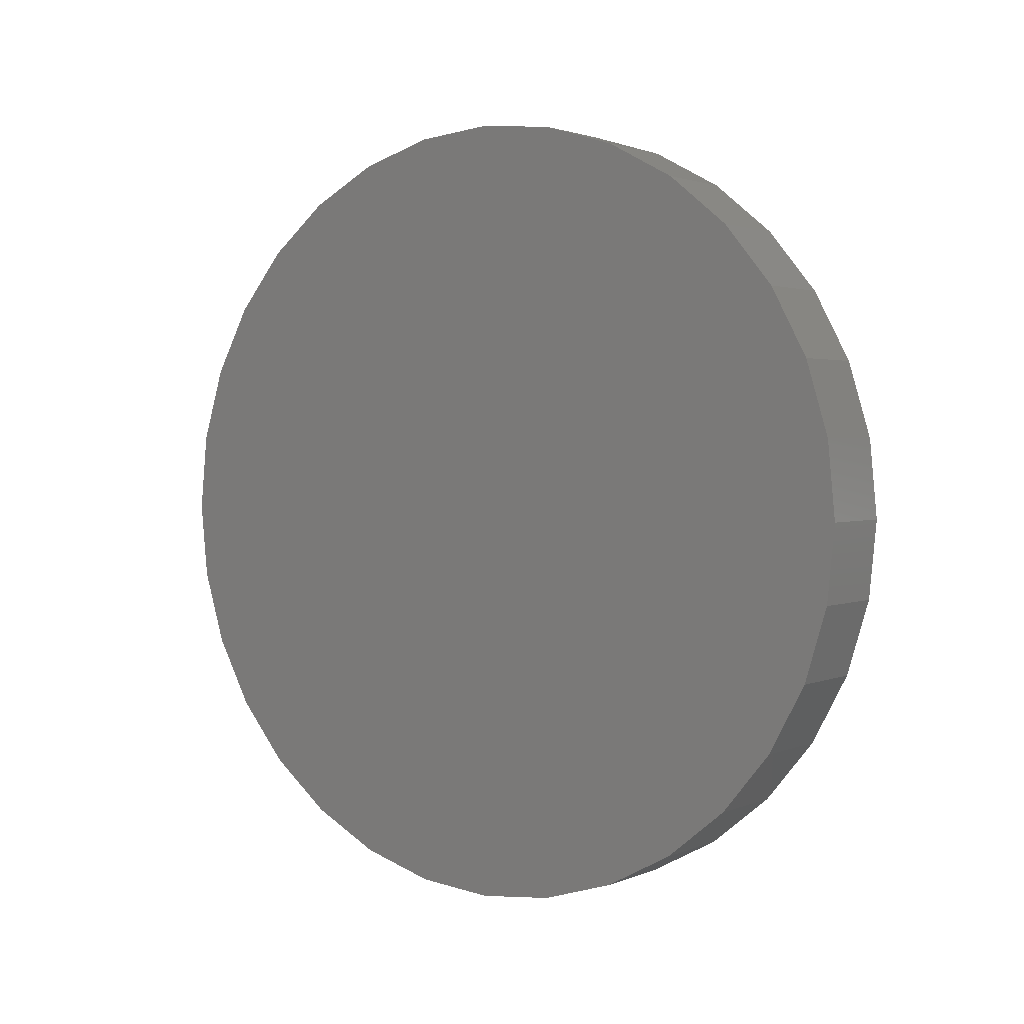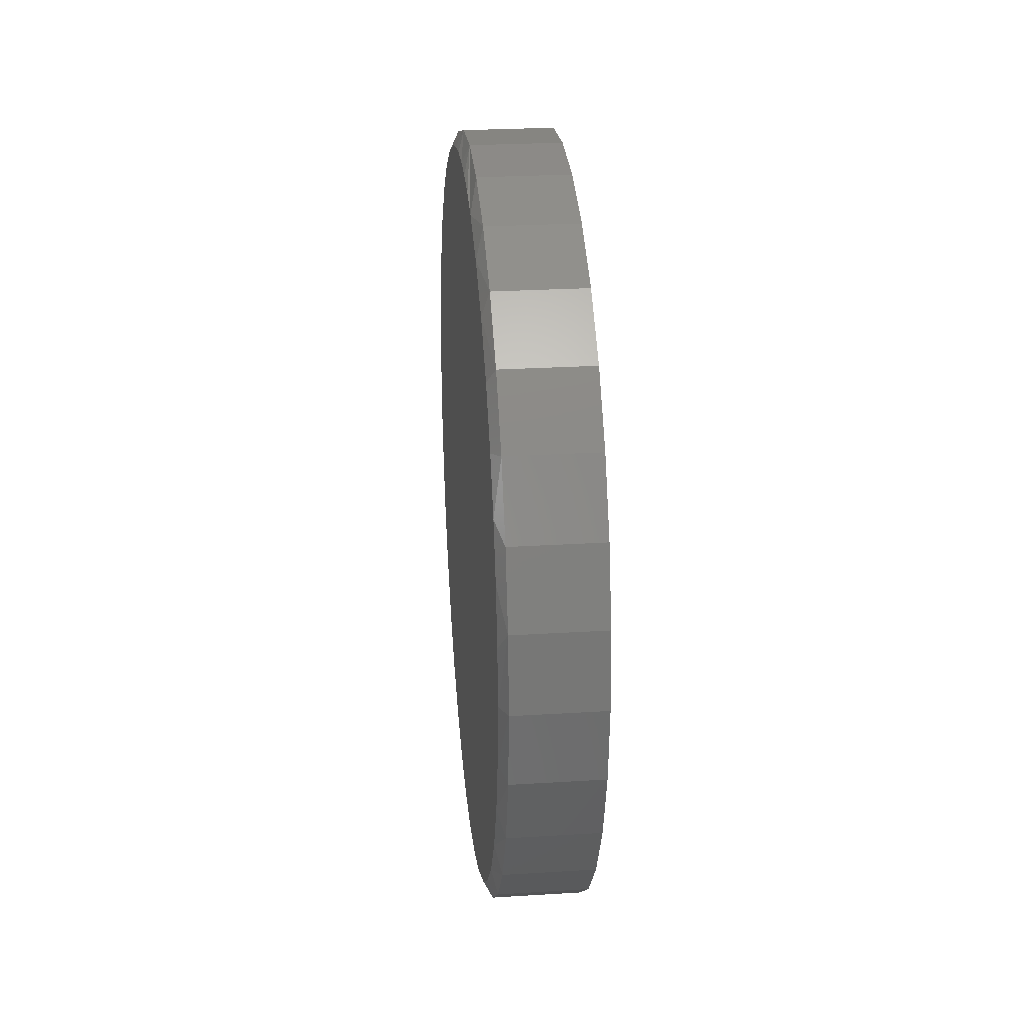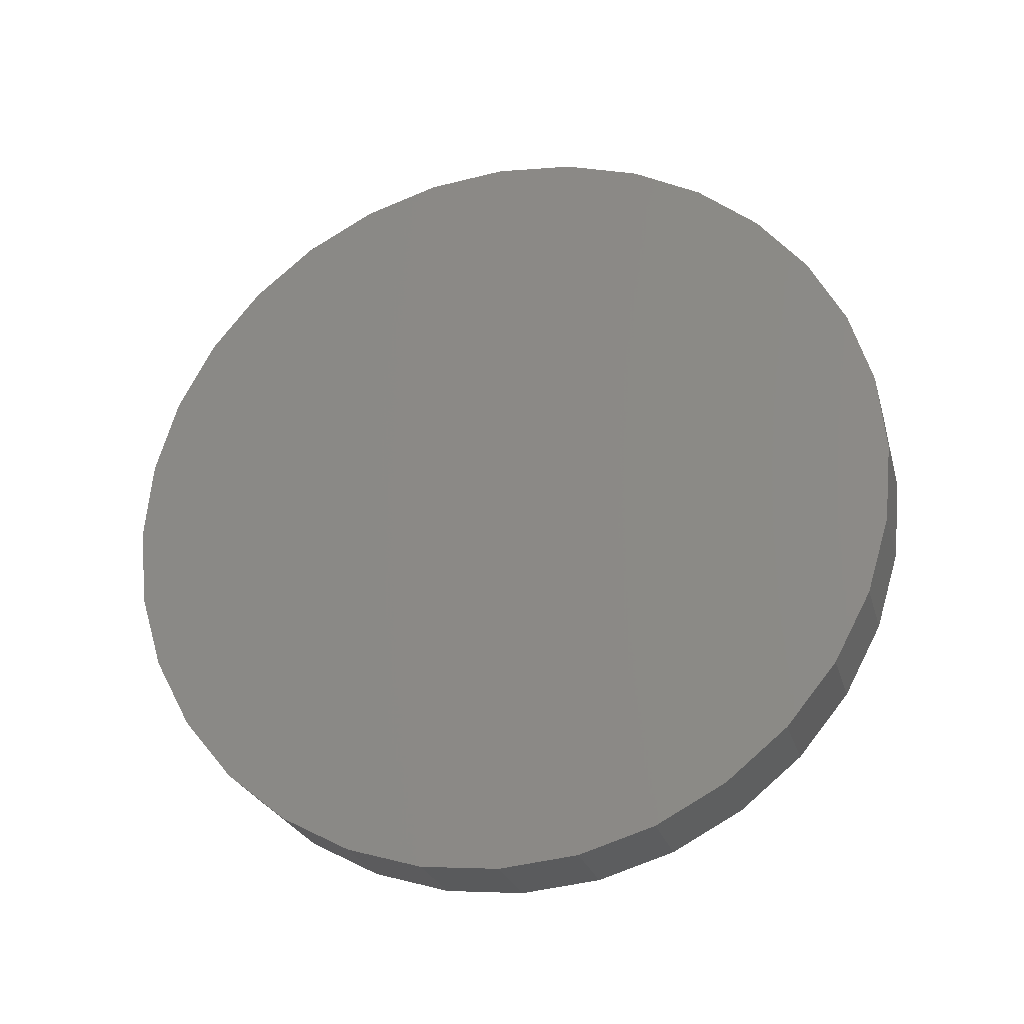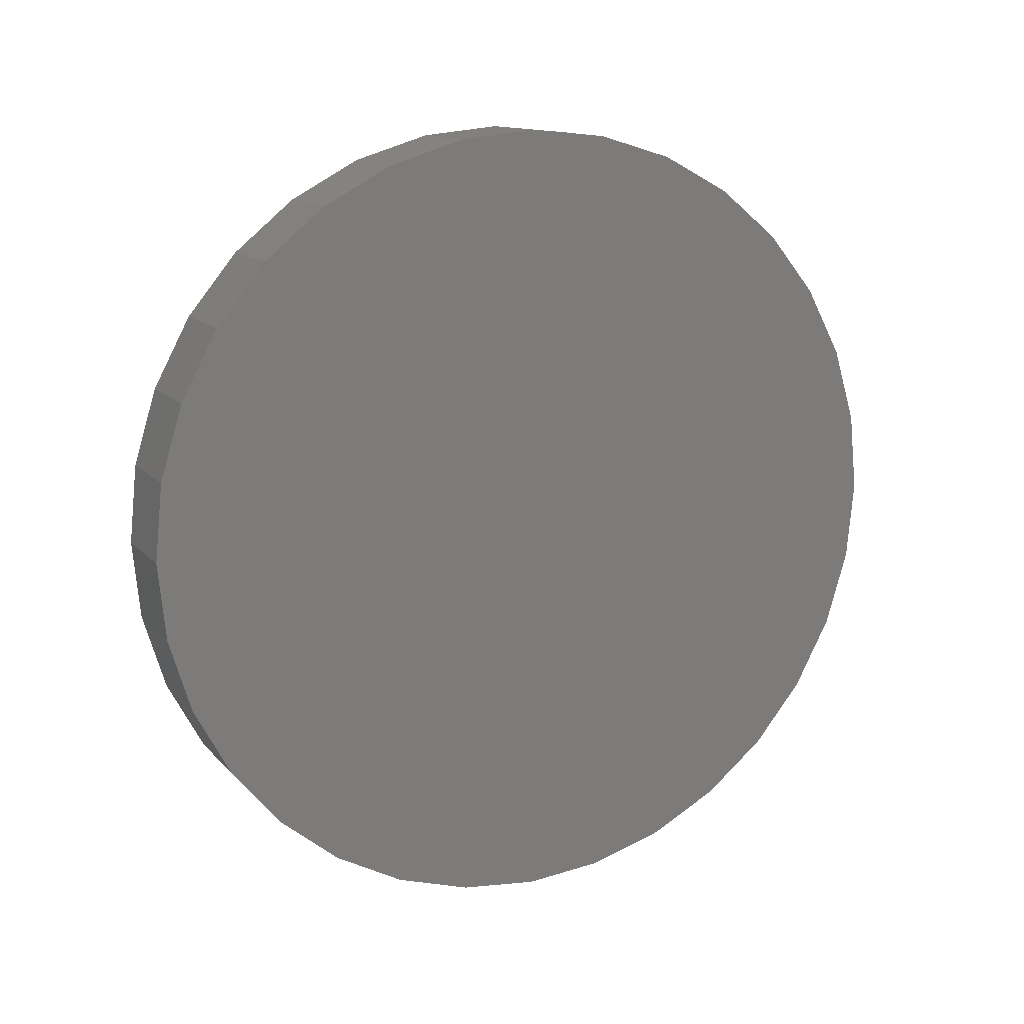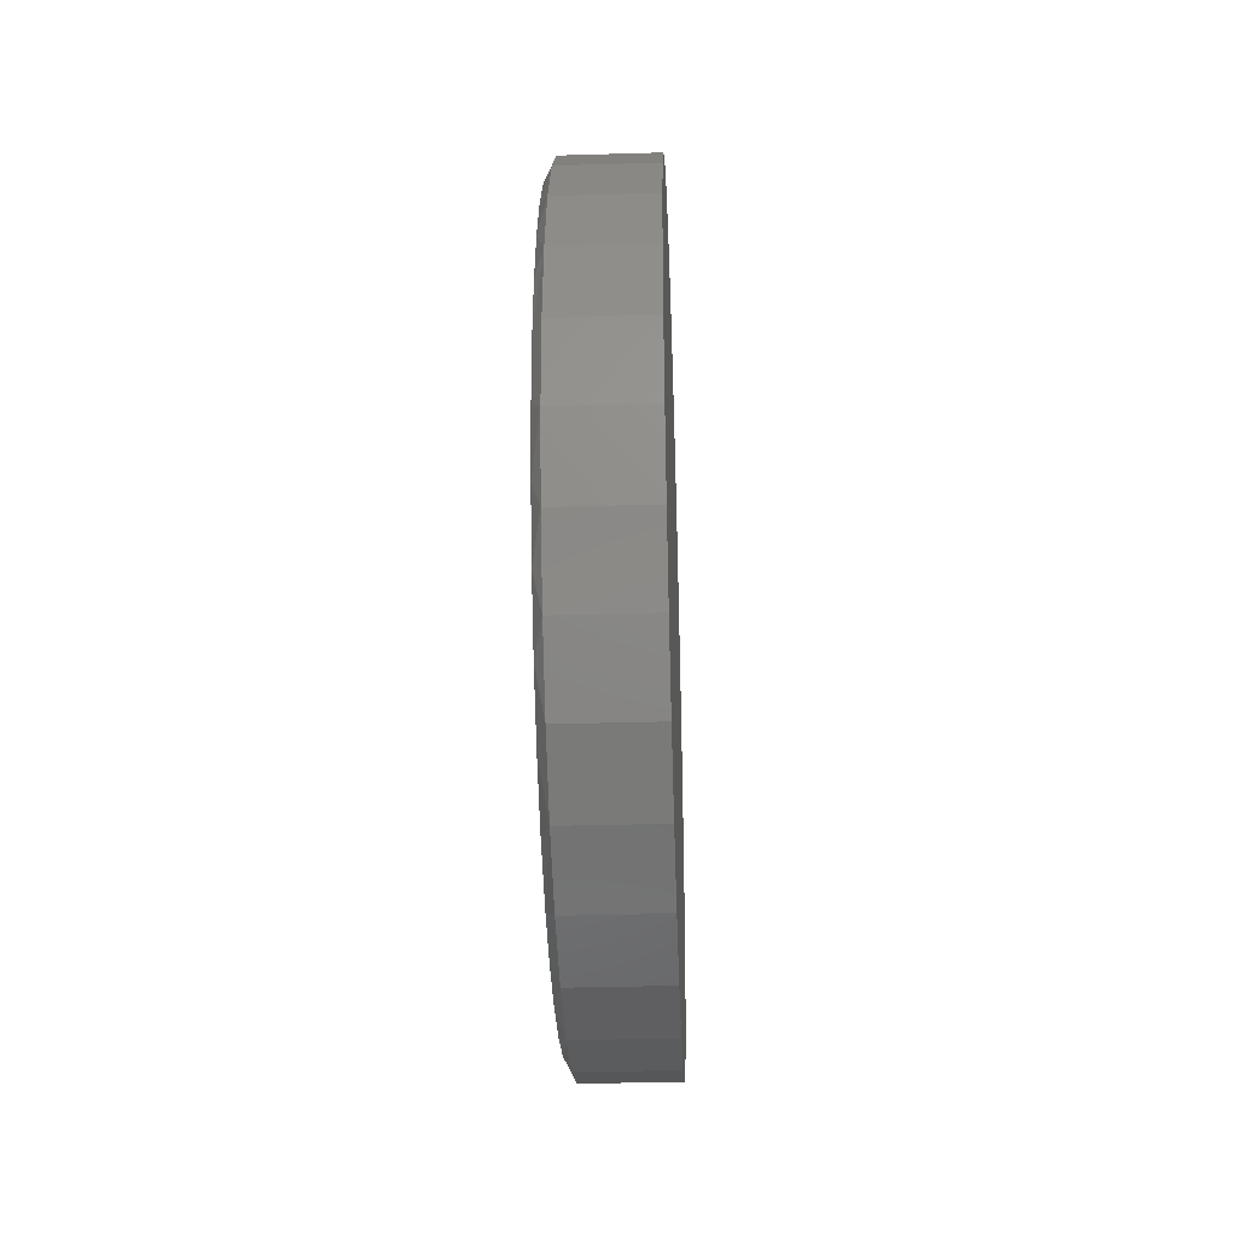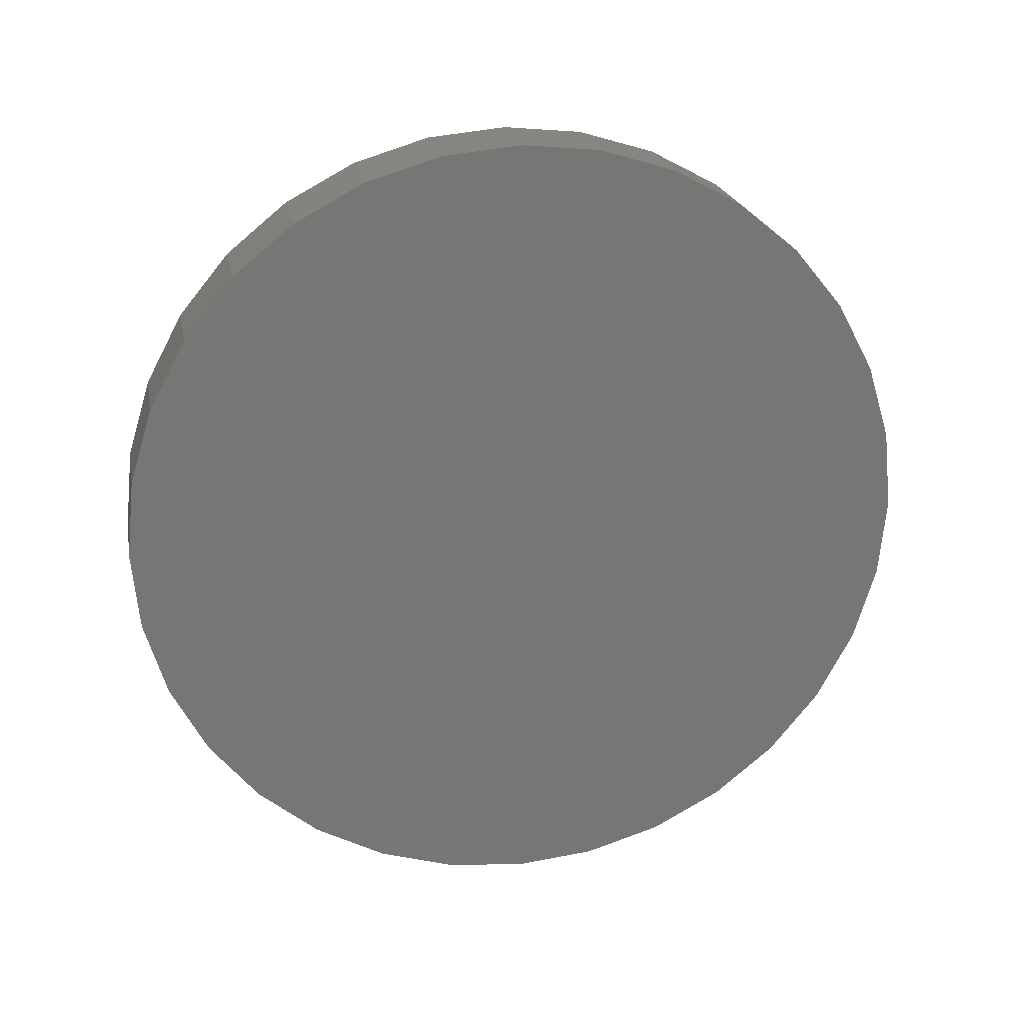
<metadata>
{"format":"stl","ext":"stl","renderer":"f3d","projection":"perspective","resolution":1024,"background":"white","views":[{"elev":2.1,"azim":-55.1,"up":"+Z"},{"elev":26.7,"azim":174.5,"up":"+Z"},{"elev":-25.5,"azim":-75.1,"up":"+Z"},{"elev":13.2,"azim":-115.4,"up":"+Y"},{"elev":-34.2,"azim":-177.7,"up":"+Z"},{"elev":21.6,"azim":-100.6,"up":"+Z"}]}
</metadata>
<code>
# stl→obj: 105 verts, 206 faces
v 0.1875 -0.06322 0.7232
v 0.1875 0.07901 0.7232
v 0.1875 0.007895 0.7266
v 0.1875 -0.1336 0.7127
v 0.1875 0.1494 0.7127
v 0.1875 0.163 -0.7099
v 0.1875 -0.05581 -0.7238
v 0.1875 0.05412 -0.7252
v 0.1875 0.2185 0.6955
v 0.1875 -0.2027 0.6955
v 0.1875 0.3321 0.6503
v 0.1875 -0.3163 0.6503
v 0.1875 0.4365 0.5868
v 0.1875 -0.4207 0.5868
v 0.1875 0.5288 0.5067
v 0.1875 -0.513 0.5067
v 0.1875 0.6063 0.4122
v 0.1875 -0.5905 0.4122
v 0.1875 0.6614 0.3176
v 0.1875 -0.6456 0.3176
v 0.1875 0.7017 0.2159
v 0.1875 -0.6859 0.2159
v 0.1875 0.7263 0.1092
v 0.1875 -0.7105 0.1092
v 0.1875 0.7345 -1.742e-16
v 0.1875 -0.7187 4.241e-08
v 0.1875 0.7245 -0.1204
v 0.1875 -0.7105 -0.1094
v 0.1875 0.6946 -0.2375
v 0.1875 -0.6858 -0.2164
v 0.1875 0.6458 -0.348
v 0.1875 -0.6453 -0.3184
v 0.1875 0.5749 -0.4544
v 0.1875 -0.5899 -0.4131
v 0.1875 0.4864 -0.5468
v 0.1875 -0.5054 -0.5143
v 0.1875 0.3832 -0.6222
v 0.1875 -0.404 -0.5986
v 0.1875 0.2683 -0.6784
v 0.1875 -0.289 -0.6632
v 0.1875 -0.1643 -0.706
v 0 0.7658 -9.282e-17
v 0.1719 0.7658 -2.784e-16
v 0 0.7512 -0.1479
v 0.1719 0.7512 -0.1479
v 0 0.7081 -0.29
v 0.1719 0.7081 -0.29
v 0 0.6381 -0.4211
v 0.1719 0.6381 -0.4211
v 0 0.5438 -0.5359
v 0.1719 0.5438 -0.5359
v 0 0.429 -0.6302
v 0.1719 0.429 -0.6302
v 0 0.2979 -0.7002
v 0.1719 0.2979 -0.7002
v 0 0.1558 -0.7433
v 0.1719 0.1558 -0.7433
v 0 0.007895 -0.7579
v 0.1719 0.007895 -0.7579
v 0 -0.14 -0.7433
v 0.1719 -0.14 -0.7433
v 0 -0.2821 -0.7002
v 0.1719 -0.2821 -0.7002
v 0 -0.4132 -0.6302
v 0.1719 -0.4132 -0.6302
v 0 -0.528 -0.5359
v 0.1719 -0.528 -0.5359
v 0 -0.6223 -0.4211
v 0.1719 -0.6223 -0.4211
v 0 -0.6923 -0.29
v 0.1719 -0.6923 -0.29
v 0 -0.7354 -0.1479
v 0.1719 -0.7354 -0.1479
v 0 -0.75 9.281e-17
v 0.1719 -0.75 9.281e-17
v 0 -0.7354 0.1479
v 0.1719 -0.7354 0.1479
v 0 -0.6923 0.29
v 0.1719 -0.6923 0.29
v 0 -0.6223 0.4211
v 0.1719 -0.6223 0.4211
v 0 -0.528 0.5359
v 0.1719 -0.528 0.5359
v 0 -0.4132 0.6302
v 0.1719 -0.4132 0.6302
v 0 -0.2821 0.7002
v 0.1719 -0.2821 0.7002
v 0 -0.14 0.7433
v 0.1719 -0.14 0.7433
v 0 0.007895 0.7579
v 0.1719 0.007895 0.7579
v 0 0.1558 0.7433
v 0.1719 0.1558 0.7433
v 0 0.2979 0.7002
v 0.1719 0.2979 0.7002
v 0 0.429 0.6302
v 0.1719 0.429 0.6302
v 0 0.5438 0.5359
v 0.1719 0.5438 0.5359
v 0 0.6381 0.4211
v 0.1719 0.6381 0.4211
v 0 0.7081 0.29
v 0.1719 0.7081 0.29
v 0 0.7512 0.1479
v 0.1719 0.7512 0.1479
f 1 2 3
f 2 1 4
f 2 4 5
f 6 7 8
f 5 4 9
f 9 4 10
f 9 10 11
f 11 10 12
f 11 12 13
f 13 12 14
f 13 14 15
f 15 14 16
f 15 16 17
f 17 16 18
f 17 18 19
f 19 18 20
f 19 20 21
f 21 20 22
f 21 22 23
f 23 22 24
f 23 24 25
f 25 24 26
f 25 26 27
f 27 26 28
f 27 28 29
f 29 28 30
f 29 30 31
f 31 30 32
f 31 32 33
f 33 32 34
f 33 34 35
f 35 34 36
f 35 36 37
f 37 36 38
f 37 38 39
f 39 38 40
f 39 40 6
f 6 40 41
f 6 41 7
f 42 43 44
f 44 43 45
f 44 45 46
f 46 45 47
f 46 47 48
f 48 47 49
f 48 49 50
f 50 49 51
f 50 51 52
f 52 51 53
f 52 53 54
f 54 53 55
f 54 55 56
f 56 55 57
f 56 57 58
f 58 57 59
f 58 59 60
f 60 59 61
f 60 61 62
f 62 61 63
f 62 63 64
f 64 63 65
f 64 65 66
f 66 65 67
f 66 67 68
f 68 67 69
f 68 69 70
f 70 69 71
f 70 71 72
f 72 71 73
f 72 73 74
f 74 73 75
f 74 75 76
f 76 75 77
f 76 77 78
f 78 77 79
f 78 79 80
f 80 79 81
f 80 81 82
f 82 81 83
f 82 83 84
f 84 83 85
f 84 85 86
f 86 85 87
f 86 87 88
f 88 87 89
f 88 89 90
f 90 89 91
f 90 91 92
f 92 91 93
f 92 93 94
f 94 93 95
f 94 95 96
f 96 95 97
f 96 97 98
f 98 97 99
f 98 99 100
f 100 99 101
f 100 101 102
f 102 101 103
f 102 103 104
f 104 103 105
f 104 105 42
f 42 105 43
f 71 69 32
f 30 71 32
f 30 73 71
f 61 59 41
f 41 63 61
f 40 63 41
f 59 57 8
f 7 59 8
f 8 57 6
f 53 51 35
f 49 47 31
f 33 49 31
f 33 51 49
f 35 51 33
f 29 47 45
f 31 47 29
f 7 41 59
f 29 45 27
f 27 45 43
f 27 43 25
f 30 28 73
f 73 28 26
f 73 26 75
f 32 69 34
f 34 69 67
f 34 67 36
f 36 67 65
f 36 65 38
f 38 65 63
f 38 63 40
f 35 37 53
f 53 37 39
f 53 39 55
f 55 39 6
f 55 6 57
f 103 101 19
f 21 103 19
f 21 105 103
f 19 101 17
f 97 95 11
f 13 97 11
f 13 99 97
f 9 95 93
f 11 95 9
f 87 85 12
f 10 87 12
f 10 89 87
f 4 89 10
f 89 4 1
f 1 3 89
f 85 83 14
f 12 85 14
f 14 83 16
f 22 79 77
f 75 26 24
f 75 24 22
f 75 22 77
f 91 89 3
f 91 3 2
f 91 2 5
f 91 5 9
f 91 9 93
f 21 23 105
f 105 23 25
f 105 25 43
f 13 15 99
f 99 15 17
f 99 17 101
f 22 20 79
f 79 20 18
f 79 18 81
f 81 18 16
f 81 16 83
f 90 92 88
f 58 60 56
f 56 60 62
f 56 62 54
f 54 62 64
f 54 64 52
f 52 64 66
f 52 66 50
f 50 66 68
f 50 68 48
f 48 68 70
f 48 70 46
f 46 70 72
f 46 72 44
f 44 72 74
f 44 74 42
f 42 74 76
f 42 76 104
f 104 76 78
f 104 78 102
f 102 78 80
f 102 80 100
f 100 80 82
f 100 82 98
f 98 82 84
f 98 84 96
f 96 84 86
f 96 86 94
f 94 86 88
f 94 88 92

</code>
